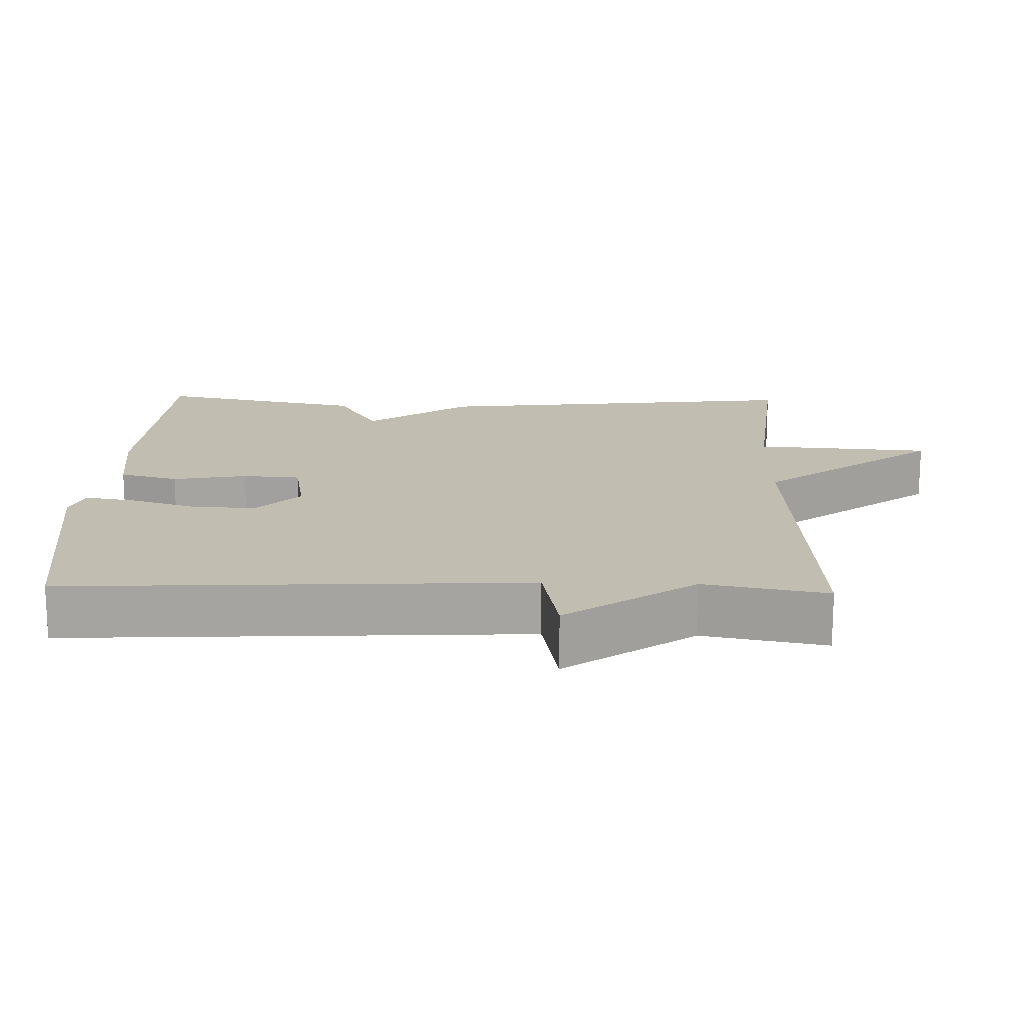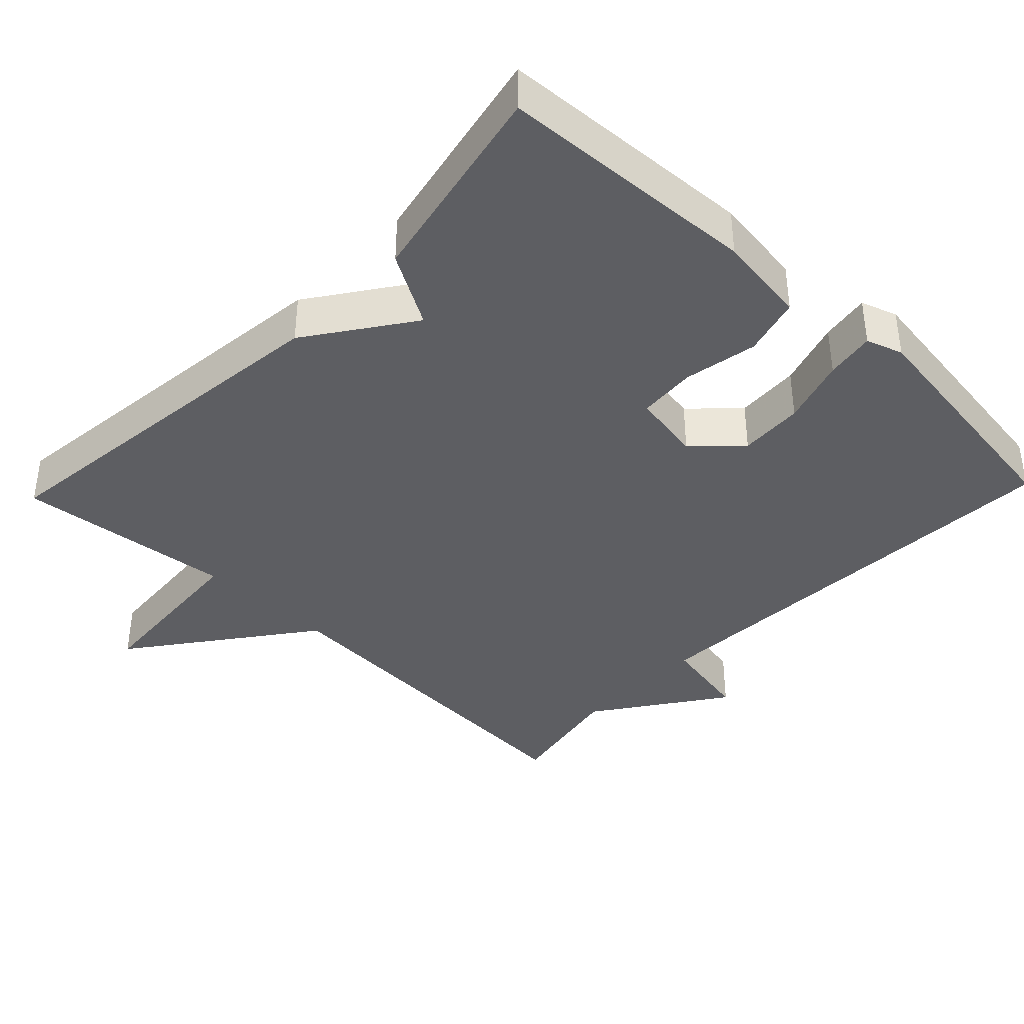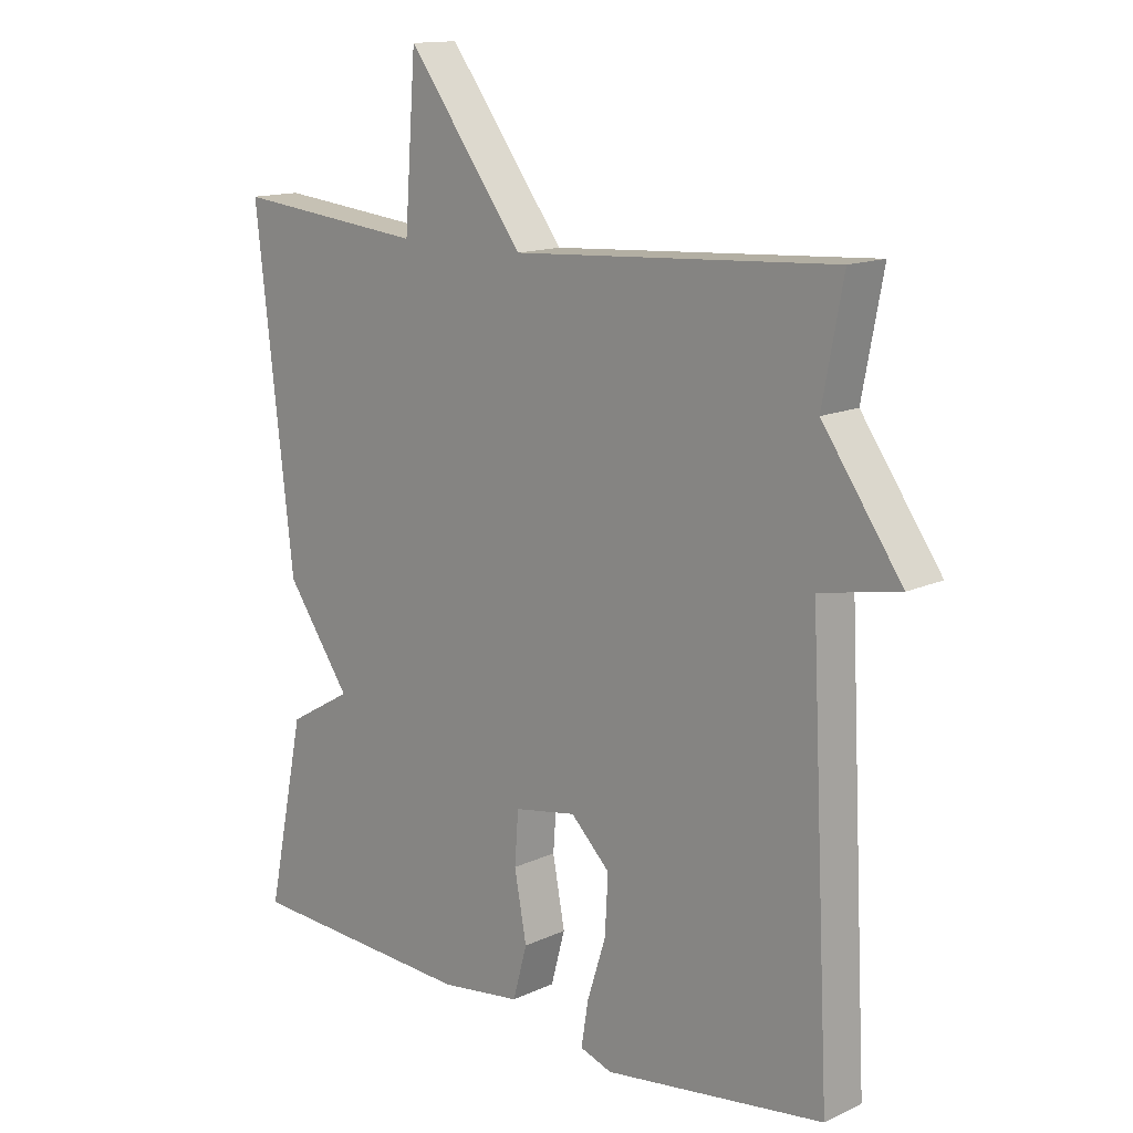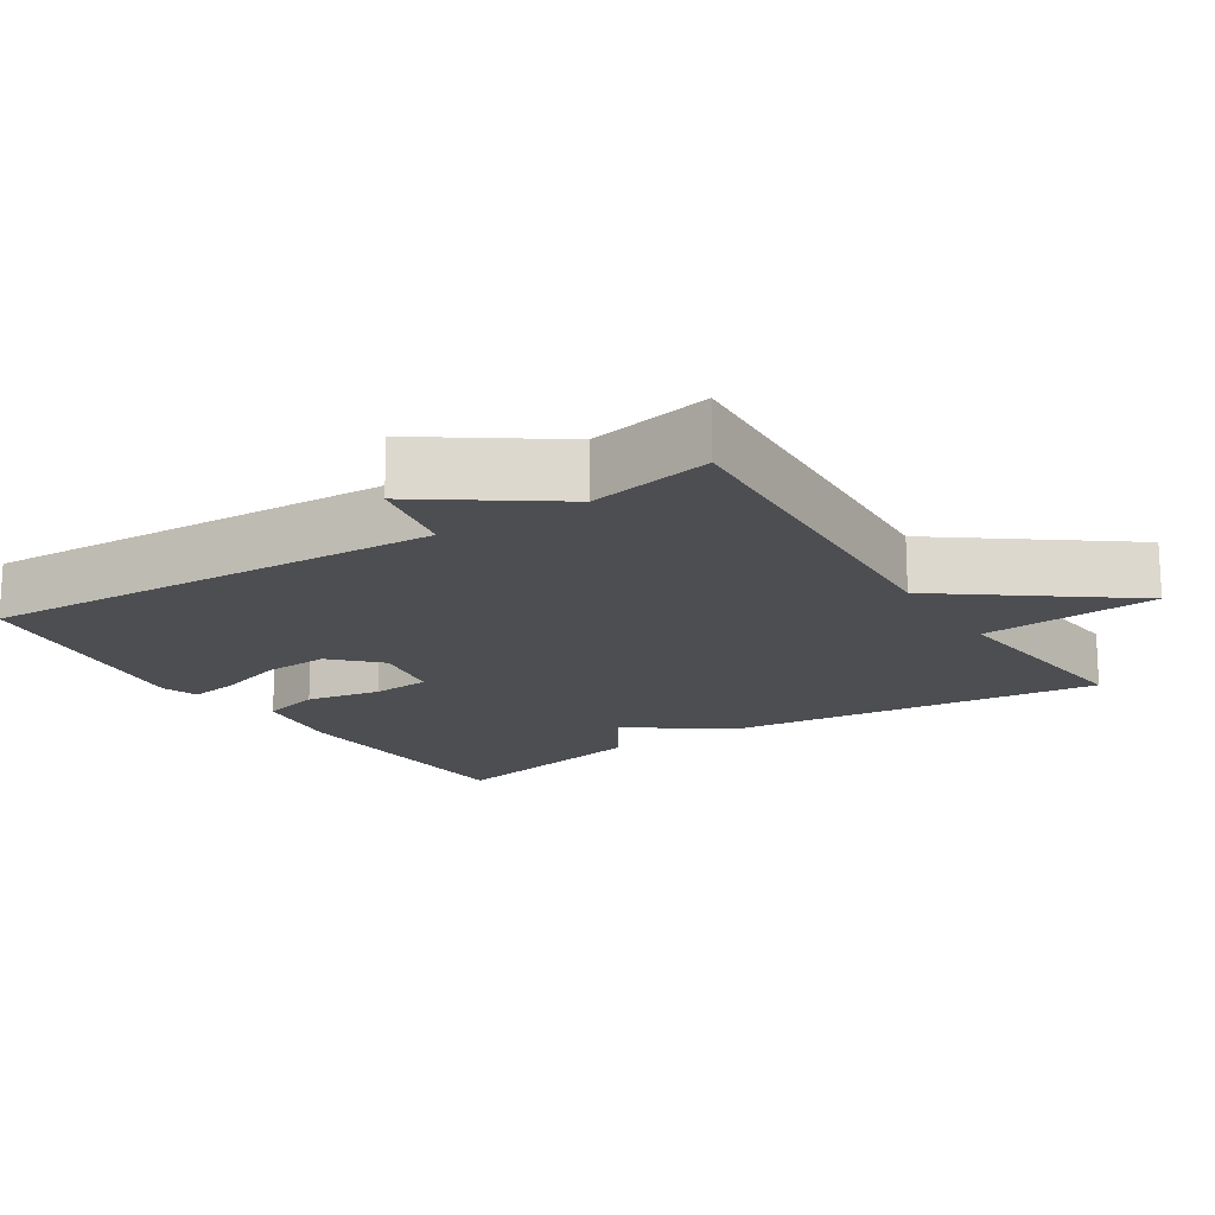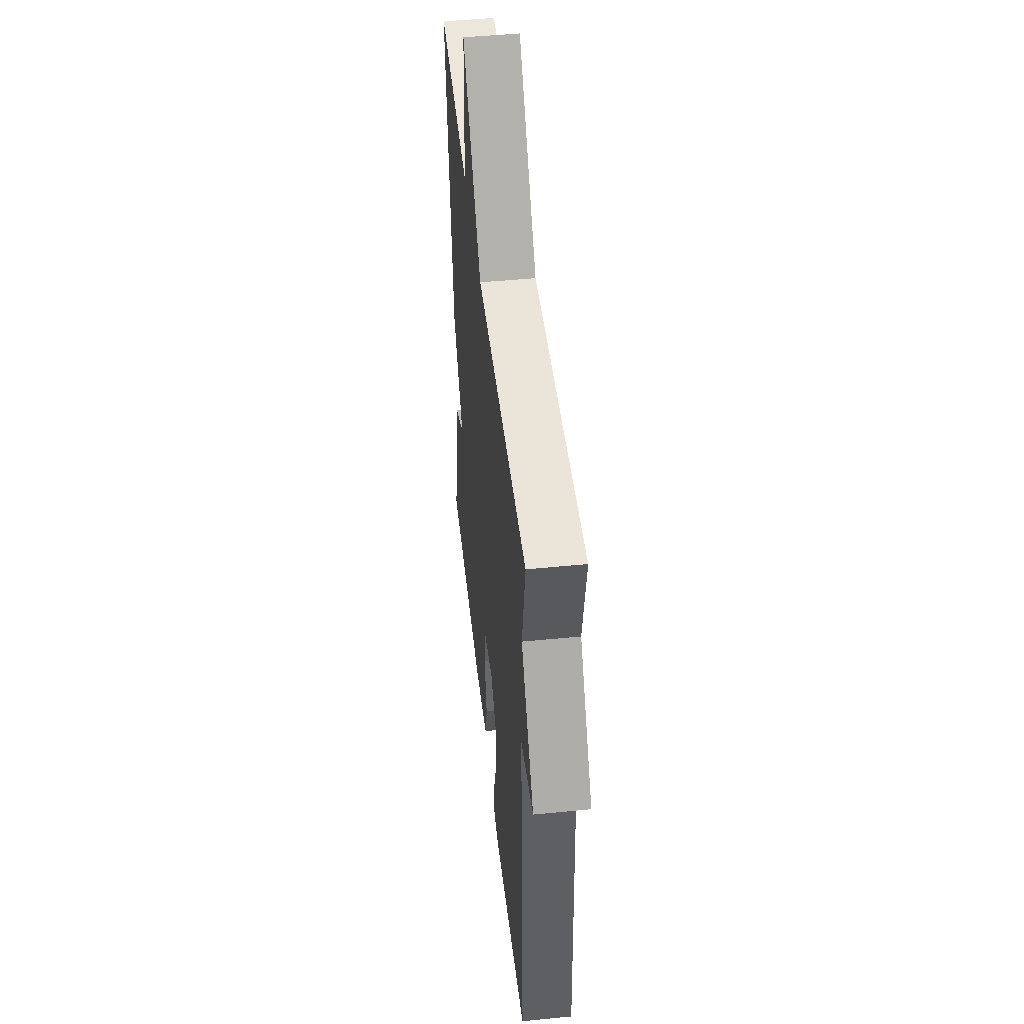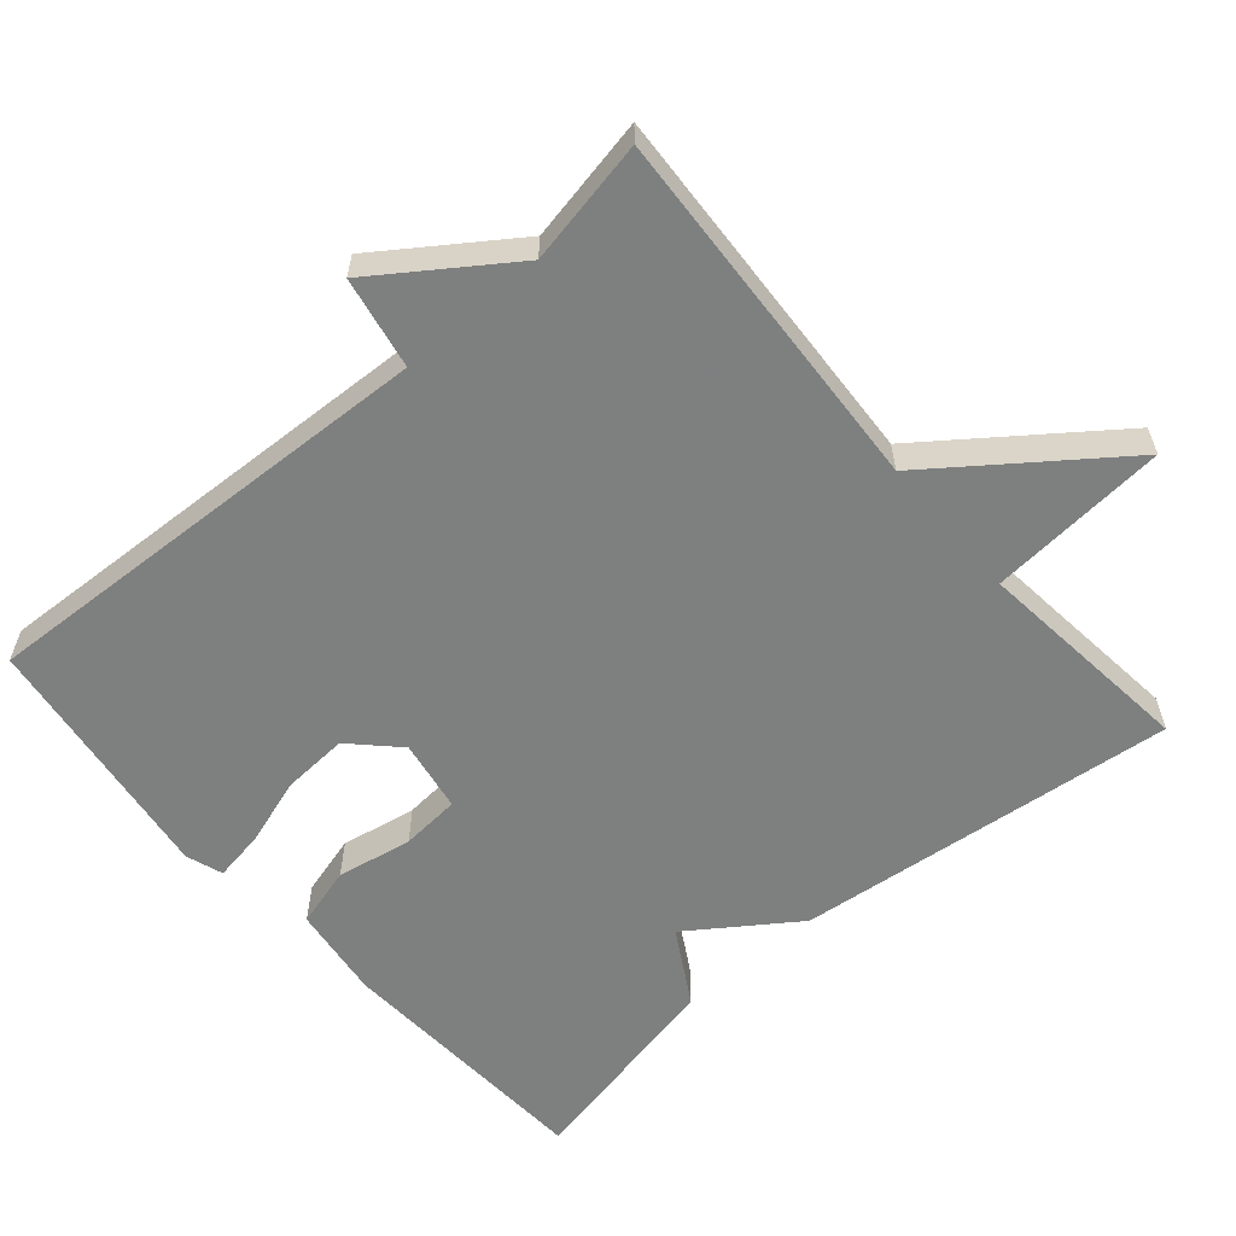
<metadata>
{"format":"obj","ext":"obj","renderer":"f3d","projection":"perspective","resolution":1024,"background":"white","views":[{"elev":17.0,"azim":-88.4,"up":"+Y"},{"elev":-39.0,"azim":136.3,"up":"+Y"},{"elev":14.0,"azim":-135.6,"up":"+Z"},{"elev":-17.2,"azim":-57.2,"up":"+Y"},{"elev":48.5,"azim":-96.3,"up":"+Z"},{"elev":-59.6,"azim":-49.0,"up":"+Y"}]}
</metadata>
<code>
v 0.5 0.07 0.5
v 0.441 0.07 -0.015
v 0.341 0.07 -0.157
v 0.441 0.07 -0.215
v 0.5 0.07 -0.5
v 0.141 0.07 -0.519
v 0.015 0.07 -0.502
v -0.007 0.07 -0.421
v 0.012 0.07 -0.319
v 0.006 0.07 -0.239
v -0.091 0.07 -0.222
v -0.152 0.07 -0.282
v -0.147 0.07 -0.371
v -0.118 0.07 -0.463
v -0.107 0.07 -0.531
v -0.157 0.07 -0.548
v -0.5 0.07 -0.5
v -0.468 0.07 0.131
v -0.592 0.07 0.155
v -0.468 0.07 0.331
v -0.5 0.07 0.5
v 0.001 0.07 0.469
v 0.183 0.07 0.711
v 0.201 0.07 0.469
v 0.5 0 0.5
v 0.441 0 -0.015
v 0.341 0 -0.157
v 0.441 0 -0.215
v 0.5 0 -0.5
v 0.141 0 -0.519
v 0.015 0 -0.502
v -0.007 0 -0.421
v 0.012 0 -0.319
v 0.006 0 -0.239
v -0.091 0 -0.222
v -0.152 0 -0.282
v -0.147 0 -0.371
v -0.118 0 -0.463
v -0.107 0 -0.531
v -0.157 0 -0.548
v -0.5 0 -0.5
v -0.468 0 0.131
v -0.592 0 0.155
v -0.468 0 0.331
v -0.5 0 0.5
v 0.001 0 0.469
v 0.183 0 0.711
v 0.201 0 0.469
f 22 23 24
f 20 21 22
f 20 22 24
f 19 20 24
f 18 19 24
f 16 17 18
f 15 16 18
f 14 15 18
f 13 14 18
f 12 13 18
f 18 24 1
f 12 18 1
f 11 12 1
f 7 8 9
f 6 7 9
f 5 6 9
f 4 5 9
f 3 4 9
f 3 9 10
f 3 10 11
f 2 3 11
f 1 2 11
f 48 47 46
f 46 45 44
f 48 46 44
f 48 44 43
f 48 43 42
f 42 41 40
f 42 40 39
f 42 39 38
f 42 38 37
f 42 37 36
f 25 48 42
f 25 42 36
f 25 36 35
f 33 32 31
f 33 31 30
f 33 30 29
f 33 29 28
f 33 28 27
f 34 33 27
f 35 34 27
f 35 27 26
f 35 26 25
f 1 25 26 2
f 2 26 27 3
f 3 27 28 4
f 4 28 29 5
f 5 29 30 6
f 6 30 31 7
f 7 31 32 8
f 8 32 33 9
f 9 33 34 10
f 10 34 35 11
f 11 35 36 12
f 12 36 37 13
f 13 37 38 14
f 14 38 39 15
f 15 39 40 16
f 16 40 41 17
f 17 41 42 18
f 18 42 43 19
f 19 43 44 20
f 20 44 45 21
f 21 45 46 22
f 22 46 47 23
f 23 47 48 24
f 24 48 25 1

</code>
